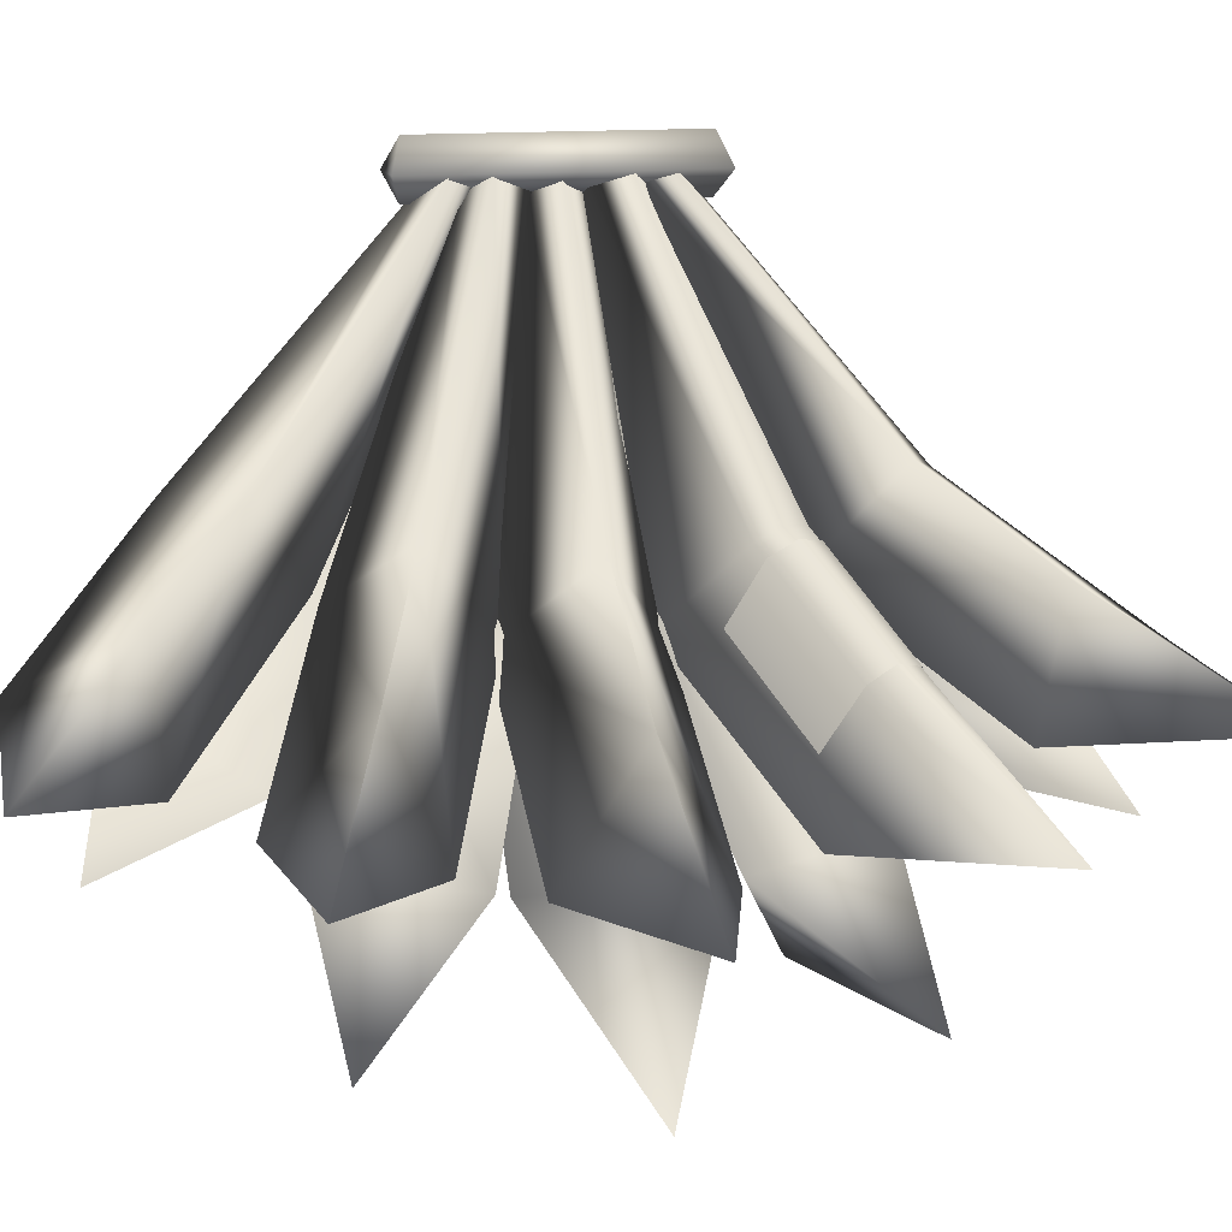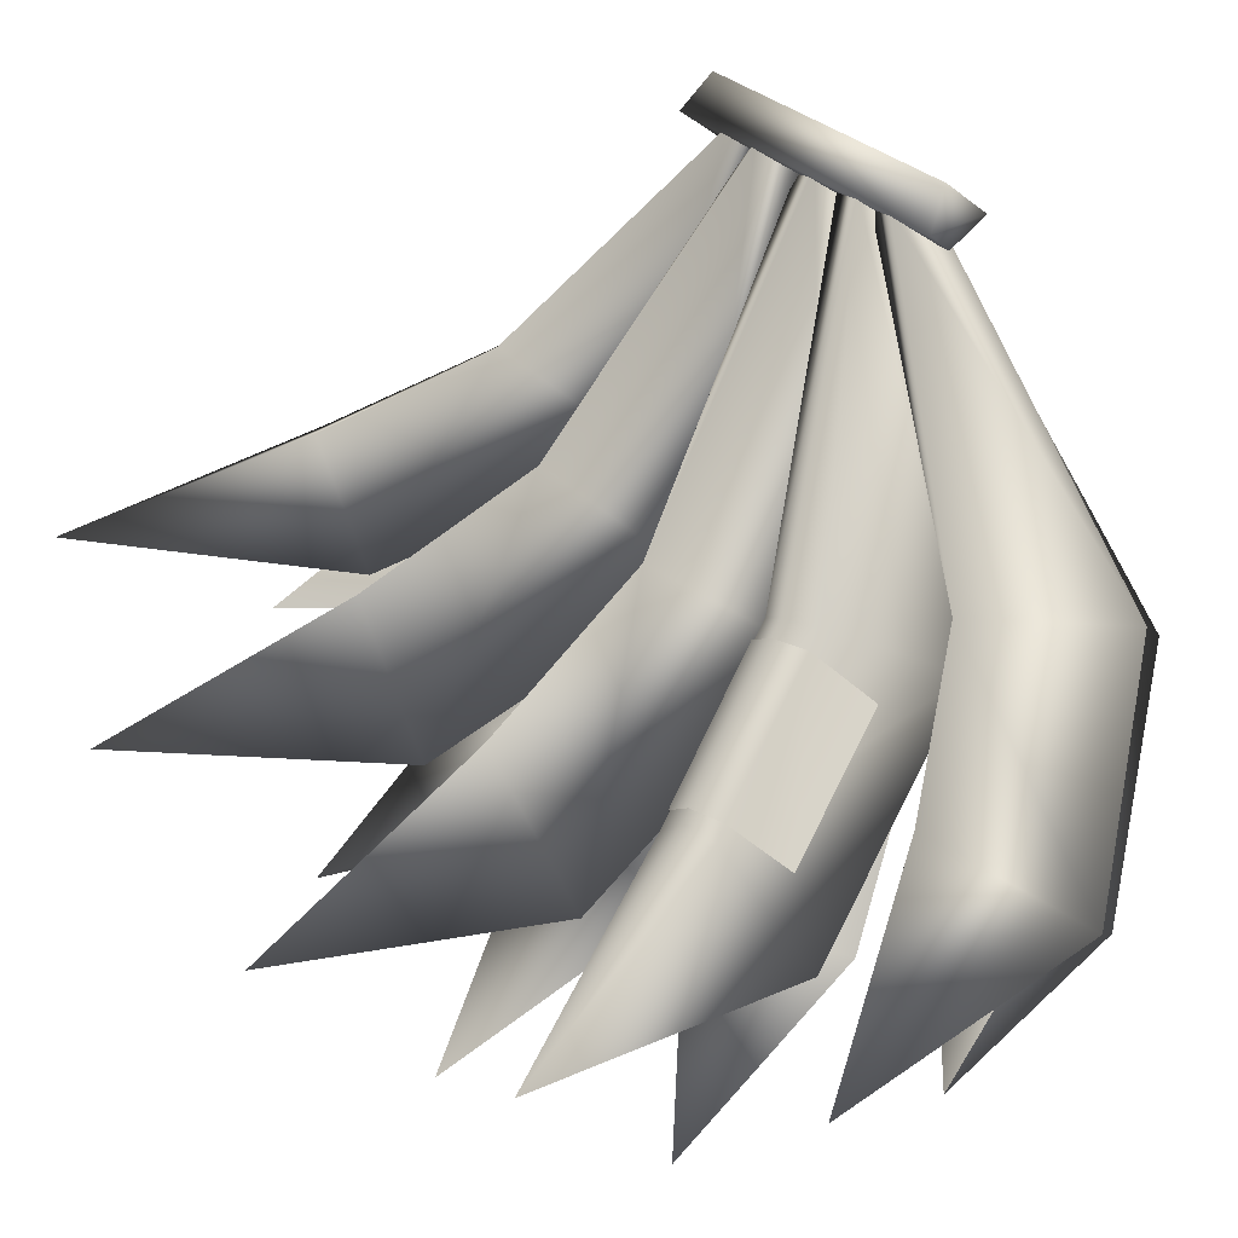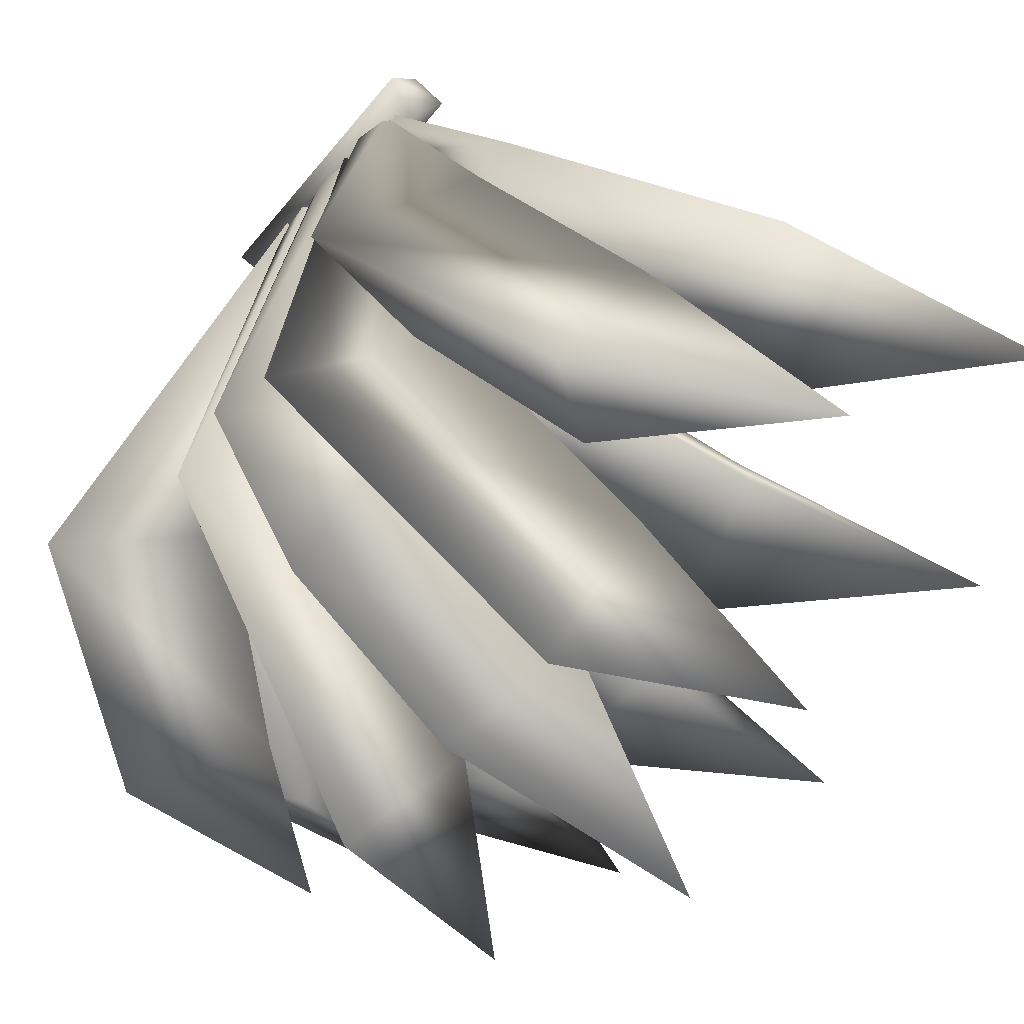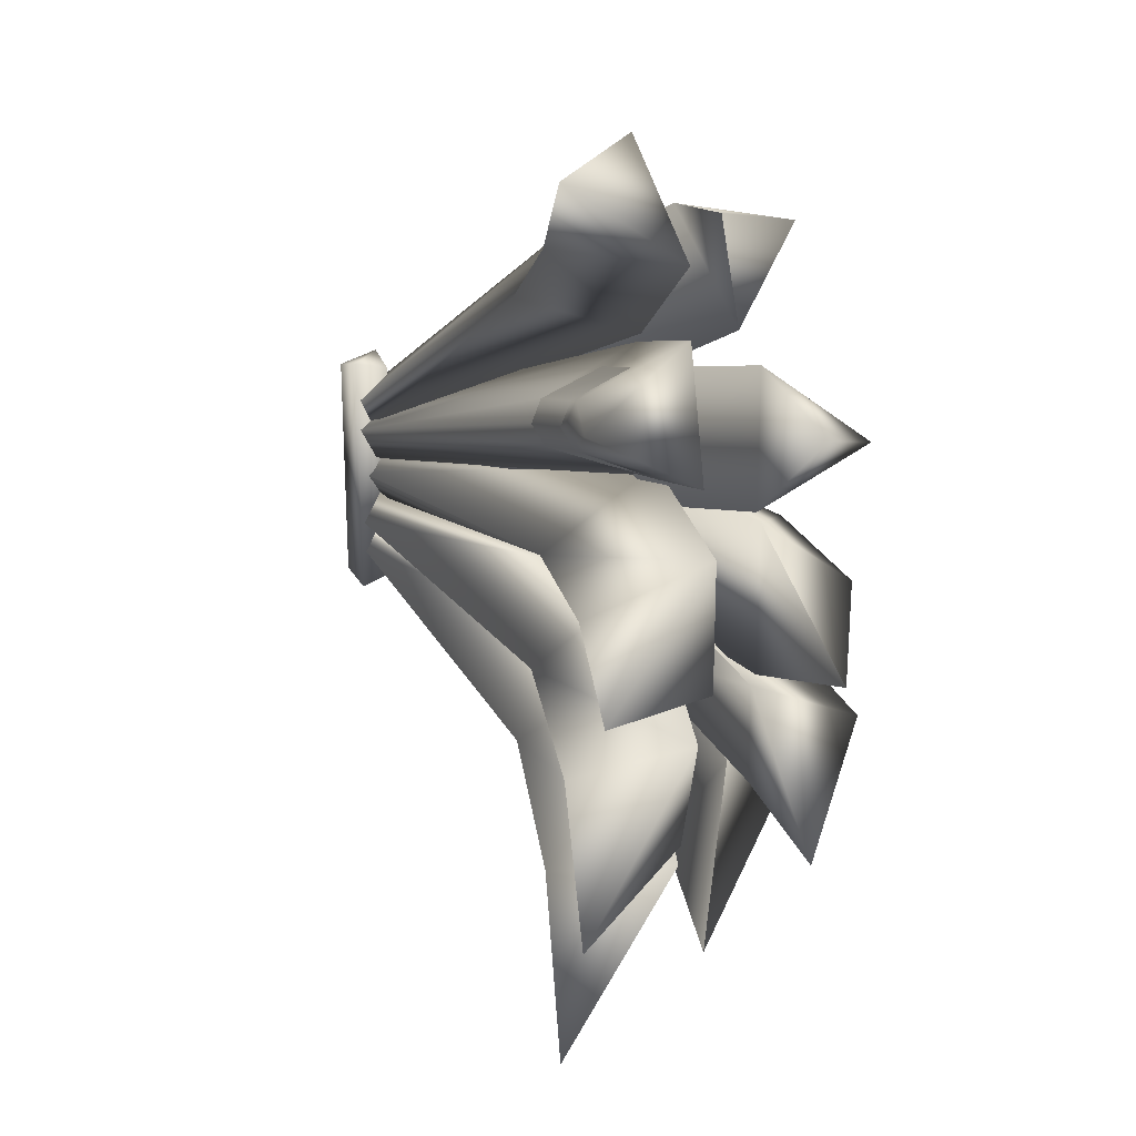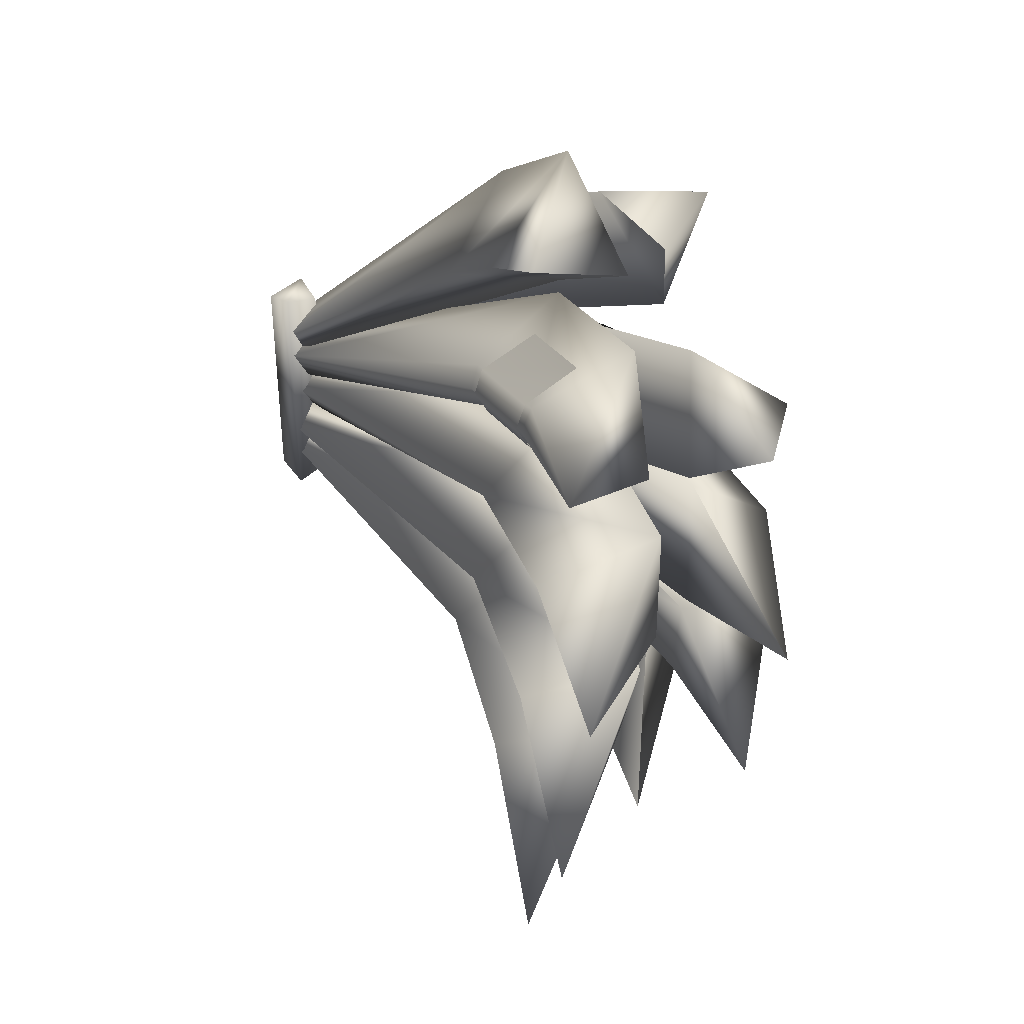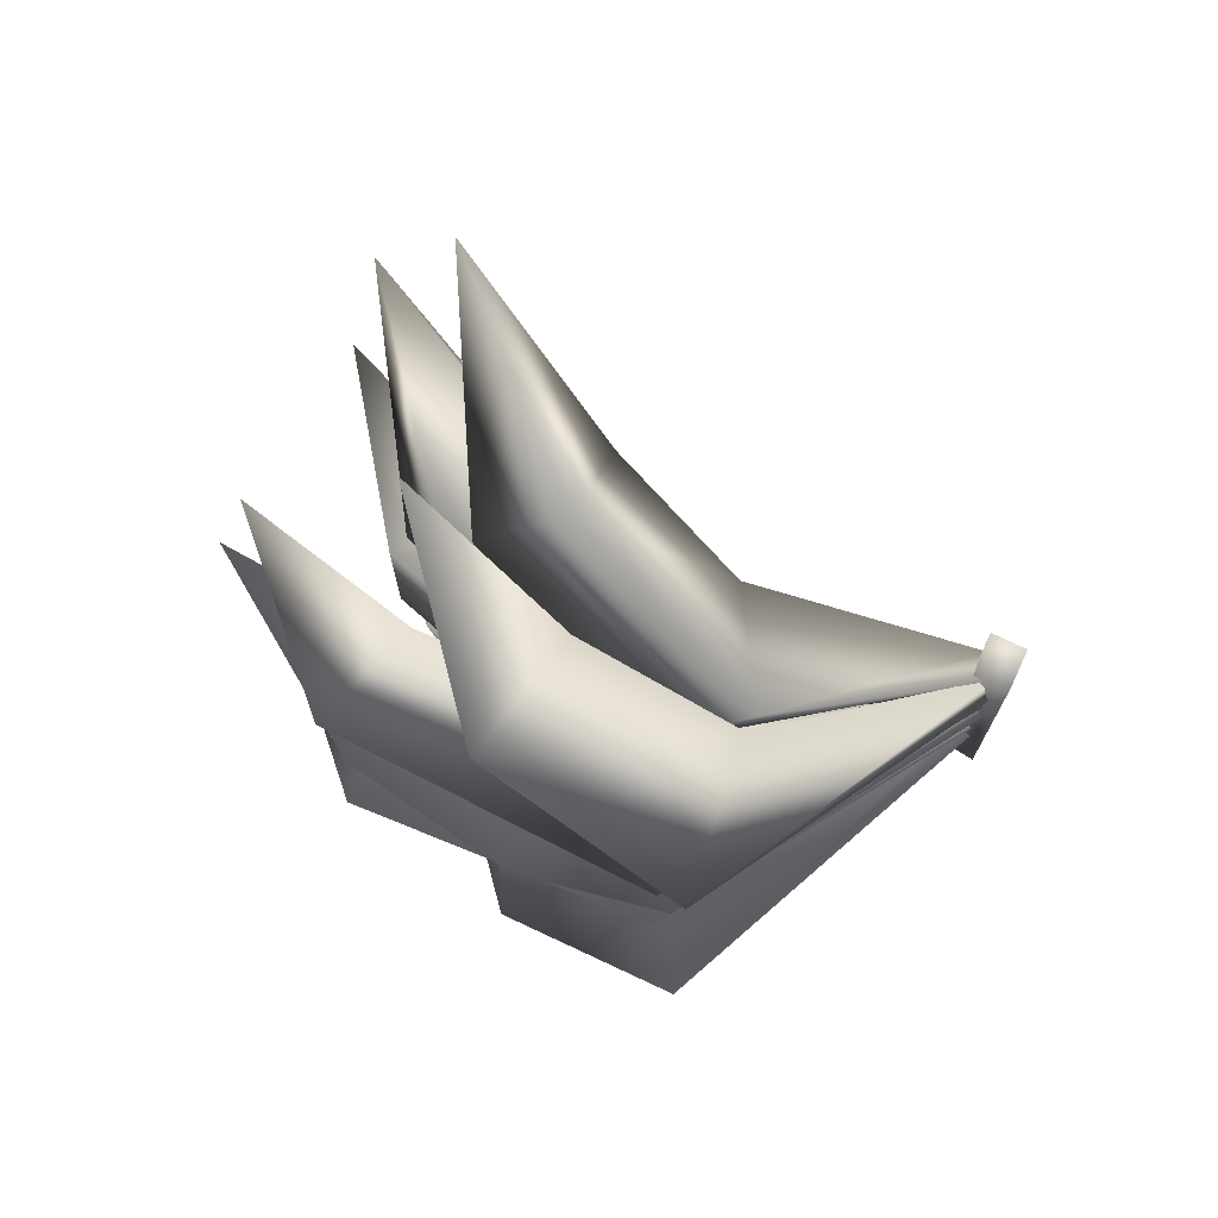
<metadata>
{"format":"obj","ext":"obj","renderer":"f3d","projection":"perspective","resolution":1024,"background":"white","views":[{"elev":12.7,"azim":-103.3,"up":"+Y"},{"elev":32.2,"azim":-39.1,"up":"+Y"},{"elev":-40.7,"azim":146.0,"up":"+Y"},{"elev":23.0,"azim":-70.1,"up":"+Z"},{"elev":38.7,"azim":-77.3,"up":"+Z"},{"elev":72.7,"azim":72.3,"up":"+Z"}]}
</metadata>
<code>
o OBJ_BANANA_02_LOD0
v 0.06373 0.8846 -0.2964
v 0.1139 0.9485 -0.2736
v 0.1824 0.8846 -0.2964
v 0.1139 0.9485 0.2736
v 0.07447 0.8891 0.1201
v 0.1177 0.8863 0.03382
v -0.216 0.2912 0.2556
v -0.0177 0.1007 0.13
v -0.5284 0.08961 0.3759
v -0.231 -0.2206 0.5095
v -0.1537 -0.4548 0.3345
v 0.06458 0.1773 0.368
v 0.3432 0.0923 0.1604
v 0.1492 0.8868 0.161
v 0.1537 0.8878 0.07972
v -0.231 -0.2206 0.5095
v -0.5942 -0.4666 0.4904
v -0.1537 -0.4548 0.3345
v -0.3365 -0.2488 0.2095
v 0.3432 0.0923 0.1604
v -0.04078 0.1489 0.068
v 0.1212 0.888 0.03284
v -0.3294 -0.2578 0.1835
v -0.7008 -0.5499 -0
v -0.1564 -0.4269 -0
v -0.3294 -0.2578 -0.1835
v 0.174 -0.1709 -0
v 0.01941 0.1828 -0.1835
v 0.3584 0.1214 0
v 0.1441 0.881 -0.07862
v 0.1582 0.8826 0
v 0.4457 0.1101 -0.494
v 0.136 0.1668 -0.3362
v 0.1087 -0.1964 -0.7448
v -0.0923 -0.1289 -0.5382
v -0.3979 -0.1713 -0.8852
v 0.1394 0.8846 -0.2038
v 0.155 0.8828 -0.1316
v 0.4457 0.1101 -0.494
v 0.1193 0.8829 -0.08302
v 0.136 0.1668 -0.3362
v -0.9695 -0.07557 0.5786
v -0.4053 -0.1135 0.6077
v -0.502 0.1095 0.4778
v 0.0608 0.1601 0.4336
v -0.1896 0.3111 0.3576
v 0.0608 0.1601 0.4336
v -0.0177 0.1007 0.13
v 0.1332 0.889 0.164
v 0.1177 0.8863 0.03382
v -0.0177 0.1007 0.13
v 0.0608 0.1601 0.4336
v -0.4838 -0.1729 0.3041
v -0.4053 -0.1135 0.6077
v 0.1415 0.8816 -0.2162
v 0.1069 0.8838 -0.1058
v 0.1804 0.3328 -0.6949
v 0.1121 0.1676 -0.4374
v -0.2867 -0.07191 -0.7324
v -0.1953 0.09303 -0.99
v 0.1121 0.1676 -0.4374
v 0.1804 0.3328 -0.6949
v -0.1953 0.09303 0.99
v -0.368 0.2332 0.7634
v -0.7581 0.05274 1.017
v -0.2867 -0.07191 0.7324
v -0.1953 0.09303 0.99
v 0.1804 0.3328 0.6949
v 0.1121 0.1676 0.4374
v 0.1415 0.8816 0.2162
v 0.1069 0.8838 0.1058
v 0.1121 0.1676 0.4374
v 0.1804 0.3328 0.6949
v -0.2867 -0.07191 0.7324
v -0.1953 0.09303 0.99
v 0.09437 0.8884 0
v 0.1397 0.8865 -0.06837
v -0.2544 0.286 0
v -0.01038 0.08766 -0.1596
v -0.5793 0.07447 0
v -0.5129 -0.2125 -0.1596
v -1.054 -0.15 -0
v -0.5129 -0.2125 0.1596
v -0.01038 0.08766 0.1596
v -0.01038 0.08766 -0.1596
v 0.1397 0.8865 0.06837
v 0.1397 0.8865 -0.06837
v -0.01038 0.08766 -0.1596
v -0.01038 0.08766 0.1596
v -0.5129 -0.2125 -0.1596
v -0.5129 -0.2125 0.1596
v 0.07447 0.8891 -0.1201
v 0.1332 0.889 -0.164
v -0.2251 0.3207 -0.3085
v 0.0608 0.1601 -0.4336
v -0.5255 0.1275 -0.424
v -0.4053 -0.1135 -0.6077
v -0.9695 -0.07557 -0.5786
v -0.4838 -0.1729 -0.3041
v -0.0177 0.1007 -0.13
v 0.0608 0.1601 -0.4336
v 0.1177 0.8863 -0.03382
v 0.1332 0.889 -0.164
v 0.0608 0.1601 -0.4336
v -0.0177 0.1007 -0.13
v -0.4053 -0.1135 -0.6077
v -0.4838 -0.1729 -0.3041
v -0.04041 0.0448 0.7999
v -0.3979 -0.1713 0.8852
v 0.1087 -0.1964 0.7448
v -0.0923 -0.1289 0.5382
v 0.1349 0.8846 0.2038
v 0.1148 0.8829 0.08302
v 0.1829 0.309 0.6181
v 0.136 0.1668 0.3362
v -0.04041 0.0448 0.7999
v -0.0923 -0.1289 0.5382
v -0.3979 -0.1713 0.8852
v 0.1492 0.8868 0.161
v 0.1212 0.888 0.03284
v 0.06458 0.1773 0.368
v -0.04078 0.1489 0.068
v -0.231 -0.2206 0.5095
v -0.3365 -0.2488 0.2095
v -0.5942 -0.4666 0.4904
v 0.1441 0.881 0.07862
v 0.1441 0.881 -0.07862
v 0.01941 0.1828 0.1835
v 0.01941 0.1828 -0.1835
v -0.3294 -0.2578 0.1835
v -0.3294 -0.2578 -0.1835
v -0.7008 -0.5499 -0
v 0.1193 0.8829 -0.08302
v 0.1394 0.8846 -0.2038
v 0.136 0.1668 -0.3362
v 0.1829 0.309 -0.6181
v -0.0923 -0.1289 -0.5382
v -0.04041 0.0448 -0.7999
v -0.3979 -0.1713 -0.8852
v -0.231 -0.2206 -0.5095
v -0.1537 -0.4548 -0.3345
v -0.5942 -0.4666 -0.4904
v -0.3365 -0.2488 -0.2095
v 0.1212 0.888 -0.03284
v 0.1492 0.8868 -0.161
v -0.04078 0.1489 -0.068
v 0.06458 0.1773 -0.368
v -0.3365 -0.2488 -0.2095
v -0.231 -0.2206 -0.5095
v -0.5942 -0.4666 -0.4904
v 0.1276 0.8299 0.2736
v 0.1276 0.8299 -0.2736
v 0.1824 0.8846 0.2964
v 0.1139 0.9485 -0.2736
v 0.06373 0.8846 -0.2964
v 0.06373 0.8846 0.2964
v 0.1139 0.9485 0.2736
v 0.1824 0.8846 0.2964
v 0.1824 0.8846 -0.2964
v 0.1276 0.8299 -0.2736
v 0.06373 0.8846 -0.2964
v 0.1276 0.8299 0.2736
v 0.06373 0.8846 0.2964
v 0.1824 0.8846 0.2964
v -0.2251 0.3207 0.3085
v 0.07447 0.8891 0.1201
v -0.216 0.2912 0.2556
v -0.5255 0.1275 0.424
v -0.5284 0.08961 0.3759
v 0.1537 0.8878 0.07972
v 0.3432 0.0923 0.1604
v 0.1212 0.888 0.03284
v -0.3294 -0.2578 0.1835
v -0.1564 -0.4269 -0
v 0.174 -0.1709 -0
v 0.01941 0.1828 0.1835
v 0.3584 0.1214 0
v 0.1441 0.881 0.07862
v 0.1582 0.8826 0
v 0.1087 -0.1964 -0.7448
v -0.3979 -0.1713 -0.8852
v -0.04041 0.0448 -0.7999
v 0.4457 0.1101 -0.494
v 0.1829 0.309 -0.6181
v 0.1394 0.8846 -0.2038
v -0.4053 -0.1135 0.6077
v -0.9695 -0.07557 0.5786
v -0.4838 -0.1729 0.3041
v 0.0608 0.1601 0.4336
v 0.1332 0.889 0.164
v 0.07447 0.8891 0.1201
v -0.1896 0.3111 0.3576
v -0.2251 0.3207 0.3085
v -0.502 0.1095 0.4778
v -0.5255 0.1275 0.424
v -0.9695 -0.07557 0.5786
v -0.5284 0.08961 0.3759
v -0.4838 -0.1729 0.3041
v -0.0177 0.1007 0.13
v -0.368 0.2332 -0.7634
v -0.1953 0.09303 -0.99
v -0.7581 0.05274 -1.017
v -0.2867 -0.07191 -0.7324
v -0.1953 0.09303 -0.99
v -0.2867 -0.07191 -0.7324
v 0.1121 0.1676 -0.4374
v -0.1142 0.4017 -0.5654
v -0.368 0.2332 -0.7634
v 0.1804 0.3328 -0.6949
v -0.1953 0.09303 -0.99
v 0.1121 0.1676 -0.4374
v 0.1069 0.8838 -0.1058
v 0.07496 0.8898 -0.1916
v -0.1142 0.4017 -0.5654
v 0.1415 0.8816 -0.2162
v 0.1804 0.3328 -0.6949
v -0.1953 0.09303 0.99
v 0.1804 0.3328 0.6949
v -0.1142 0.4017 0.5654
v -0.368 0.2332 0.7634
v 0.1121 0.1676 0.4374
v -0.2867 -0.07191 0.7324
v 0.1804 0.3328 0.6949
v 0.1415 0.8816 0.2162
v 0.07496 0.8898 0.1916
v -0.1142 0.4017 0.5654
v 0.1069 0.8838 0.1058
v 0.1121 0.1676 0.4374
v -0.5793 0.07447 0
v -1.054 -0.15 -0
v -0.5129 -0.2125 0.1596
v -0.2544 0.286 0
v -0.01038 0.08766 0.1596
v 0.09437 0.8884 0
v 0.1397 0.8865 0.06837
v -0.5255 0.1275 -0.424
v -0.9695 -0.07557 -0.5786
v -0.4838 -0.1729 -0.3041
v -0.2251 0.3207 -0.3085
v -0.0177 0.1007 -0.13
v 0.07447 0.8891 -0.1201
v 0.1177 0.8863 -0.03382
v -0.0923 -0.1289 0.5382
v 0.136 0.1668 0.3362
v 0.4457 0.1101 0.494
v 0.1087 -0.1964 0.7448
v 0.1829 0.309 0.6181
v -0.04041 0.0448 0.7999
v 0.136 0.1668 0.3362
v 0.1148 0.8829 0.08302
v 0.155 0.8828 0.1316
v 0.4457 0.1101 0.494
v 0.1349 0.8846 0.2038
v 0.1829 0.309 0.6181
v -0.231 -0.2206 -0.5095
v 0.06458 0.1773 -0.368
v 0.3432 0.0923 -0.1604
v -0.1537 -0.4548 -0.3345
v -0.04078 0.1489 -0.068
v -0.3365 -0.2488 -0.2095
v 0.06458 0.1773 -0.368
v 0.1492 0.8868 -0.161
v 0.1537 0.8878 -0.07972
v 0.3432 0.0923 -0.1604
v 0.1212 0.888 -0.03284
v -0.04078 0.1489 -0.068
v -0.1289 0.1814 0.4294
v -0.2272 0.2922 0.3719
v -0.3836 0.02576 0.5248
v -0.2596 0.3031 0.3207
v -0.5034 0.1101 0.3648
v -0.5064 0.1434 0.4156
v -0.2272 0.2922 0.3719
v -0.4769 0.1298 0.4669
v -0.3836 0.02576 0.5248
v -0.1851 0.1399 0.2134
v -0.4405 -0.01721 0.3062
v -0.5034 0.1101 0.3648
v -0.2543 0.2721 0.2677
v -0.2596 0.3031 0.3207
f 267 268 269
f 270 271 272
f 270 272 273
f 273 272 274
f 273 274 275
f 276 277 278
f 276 278 279
f 279 278 280
f 1 2 3
f 3 2 4
f 5 6 7
f 7 6 8
f 7 8 9
f 10 11 12
f 12 11 13
f 12 13 14
f 14 13 15
f 16 17 18
f 18 17 19
f 18 19 20
f 20 19 21
f 20 21 22
f 23 24 25
f 25 24 26
f 25 26 27
f 27 26 28
f 27 28 29
f 29 28 30
f 29 30 31
f 32 33 34
f 34 33 35
f 34 35 36
f 37 38 39
f 39 38 40
f 39 40 41
f 42 43 44
f 44 43 45
f 44 45 46
f 47 48 49
f 49 48 50
f 51 52 53
f 53 52 54
f 55 56 57
f 57 56 58
f 59 60 61
f 61 60 62
f 63 64 65
f 65 64 66
f 65 66 67
f 68 69 70
f 70 69 71
f 72 73 74
f 74 73 75
f 76 77 78
f 78 77 79
f 78 79 80
f 80 79 81
f 80 81 82
f 82 81 83
f 84 85 86
f 86 85 87
f 88 89 90
f 90 89 91
f 92 93 94
f 94 93 95
f 94 95 96
f 96 95 97
f 96 97 98
f 98 97 99
f 100 101 102
f 102 101 103
f 104 105 106
f 106 105 107
f 108 109 110
f 110 109 111
f 112 113 114
f 114 113 115
f 114 115 116
f 116 115 117
f 116 117 118
f 119 120 121
f 121 120 122
f 121 122 123
f 123 122 124
f 123 124 125
f 126 127 128
f 128 127 129
f 128 129 130
f 130 129 131
f 130 131 132
f 133 134 135
f 135 134 136
f 135 136 137
f 137 136 138
f 137 138 139
f 140 141 142
f 142 141 143
f 144 145 146
f 146 145 147
f 146 147 148
f 148 147 149
f 148 149 150
f 151 152 153
f 154 155 156
f 154 156 157
f 157 156 158
f 157 158 159
f 159 158 160
f 159 160 161
f 161 160 162
f 161 162 163
f 163 162 164
f 165 166 167
f 165 167 168
f 168 167 169
f 170 171 172
f 173 174 175
f 173 175 176
f 176 175 177
f 176 177 178
f 178 177 179
f 180 181 182
f 180 182 183
f 183 182 184
f 183 184 185
f 186 187 188
f 189 190 191
f 189 191 192
f 192 191 193
f 192 193 194
f 194 193 195
f 194 195 196
f 196 195 197
f 196 197 198
f 198 197 199
f 200 201 202
f 200 202 203
f 203 202 204
f 205 206 207
f 205 207 208
f 208 207 209
f 208 209 210
f 211 212 213
f 211 213 214
f 214 213 215
f 214 215 216
f 217 218 219
f 217 219 220
f 220 219 221
f 220 221 222
f 223 224 225
f 223 225 226
f 226 225 227
f 226 227 228
f 229 230 231
f 229 231 232
f 232 231 233
f 232 233 234
f 234 233 235
f 236 237 238
f 236 238 239
f 239 238 240
f 239 240 241
f 241 240 242
f 243 244 245
f 243 245 246
f 246 245 247
f 246 247 248
f 249 250 251
f 249 251 252
f 252 251 253
f 252 253 254
f 255 256 257
f 255 257 258
f 258 257 259
f 258 259 260
f 261 262 263
f 261 263 264
f 264 263 265
f 264 265 266

</code>
